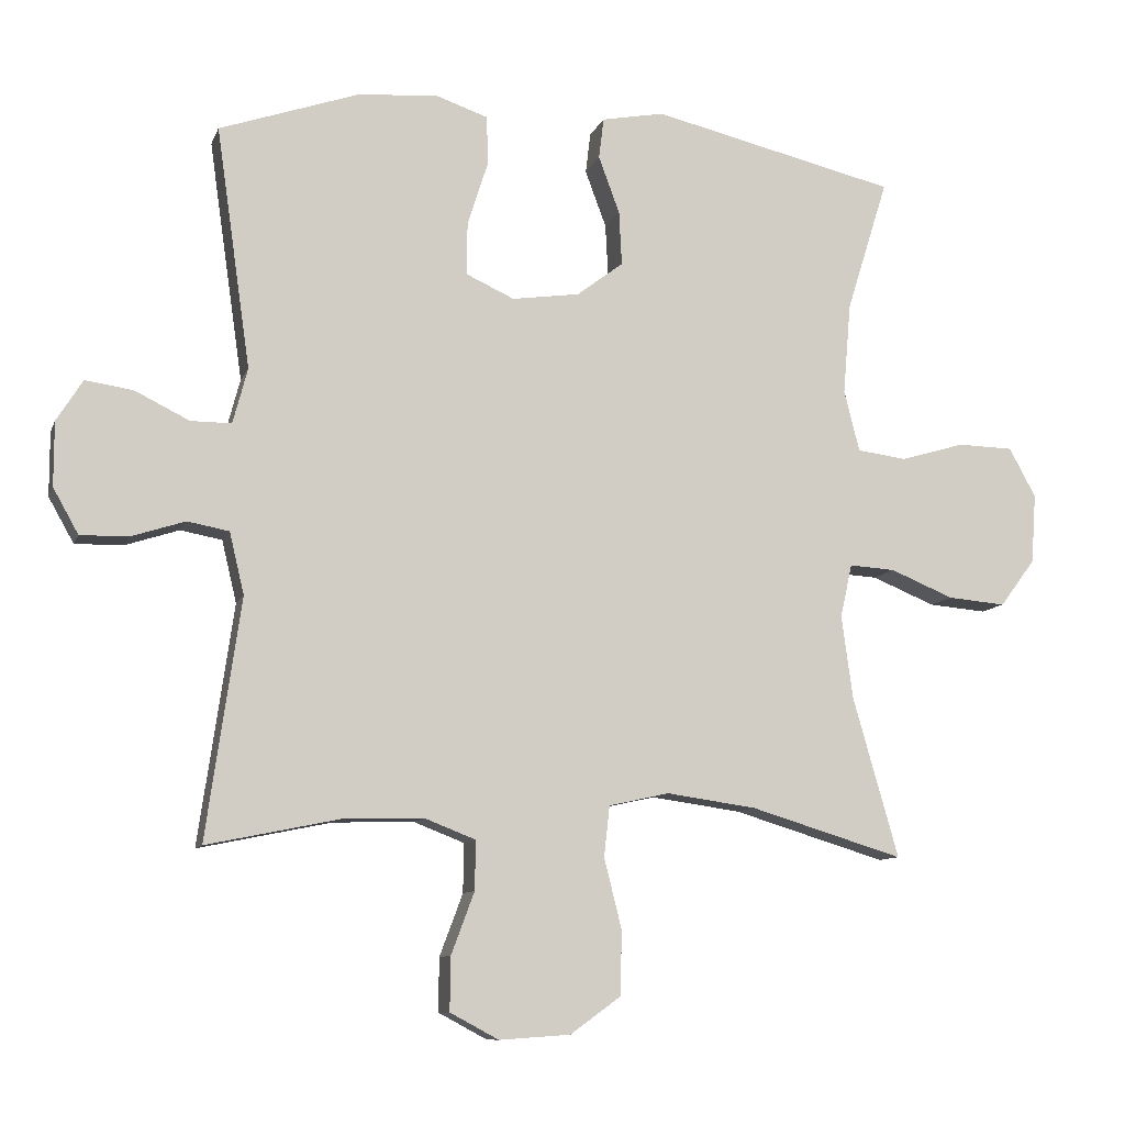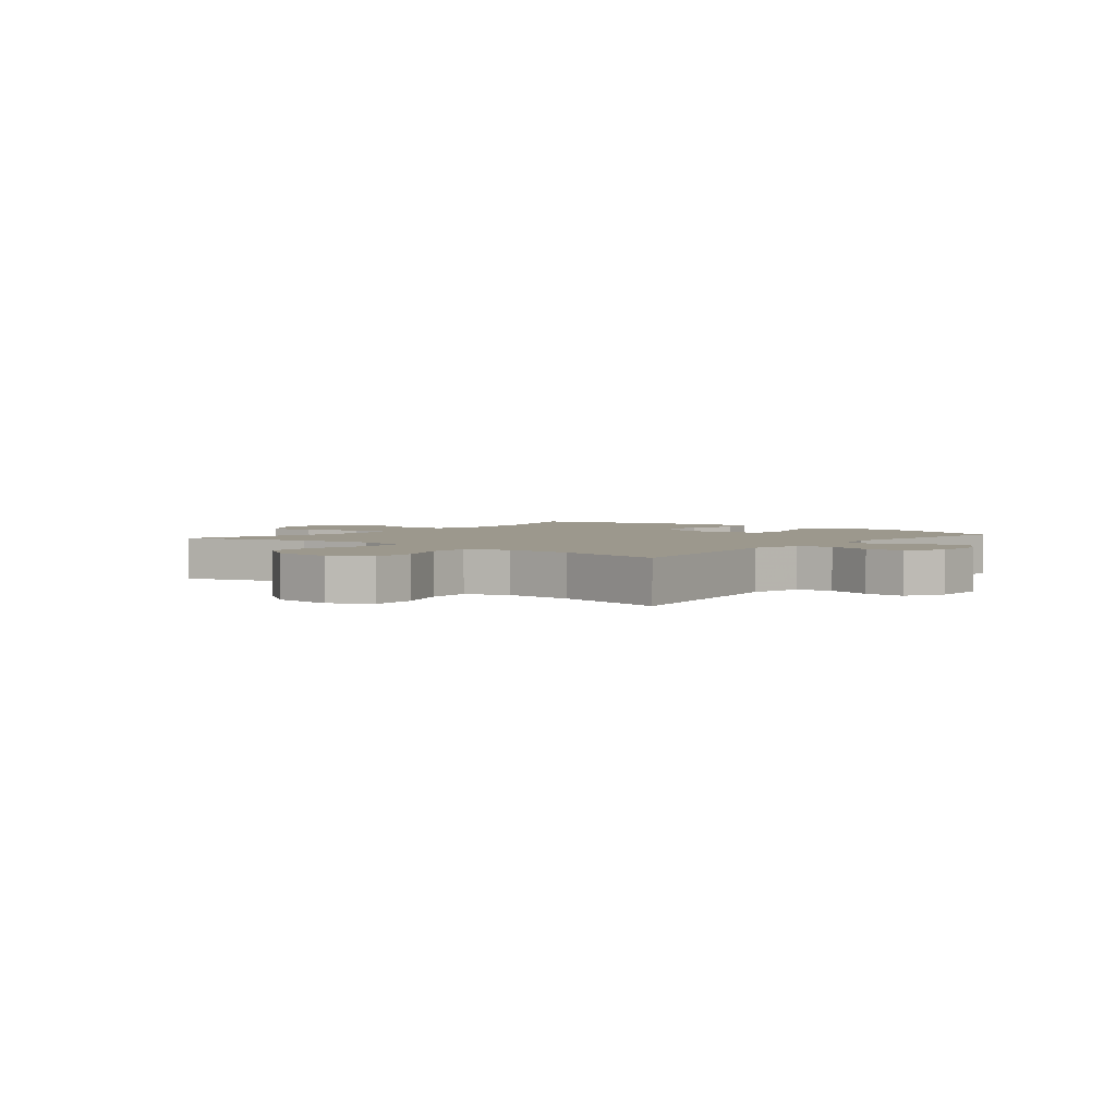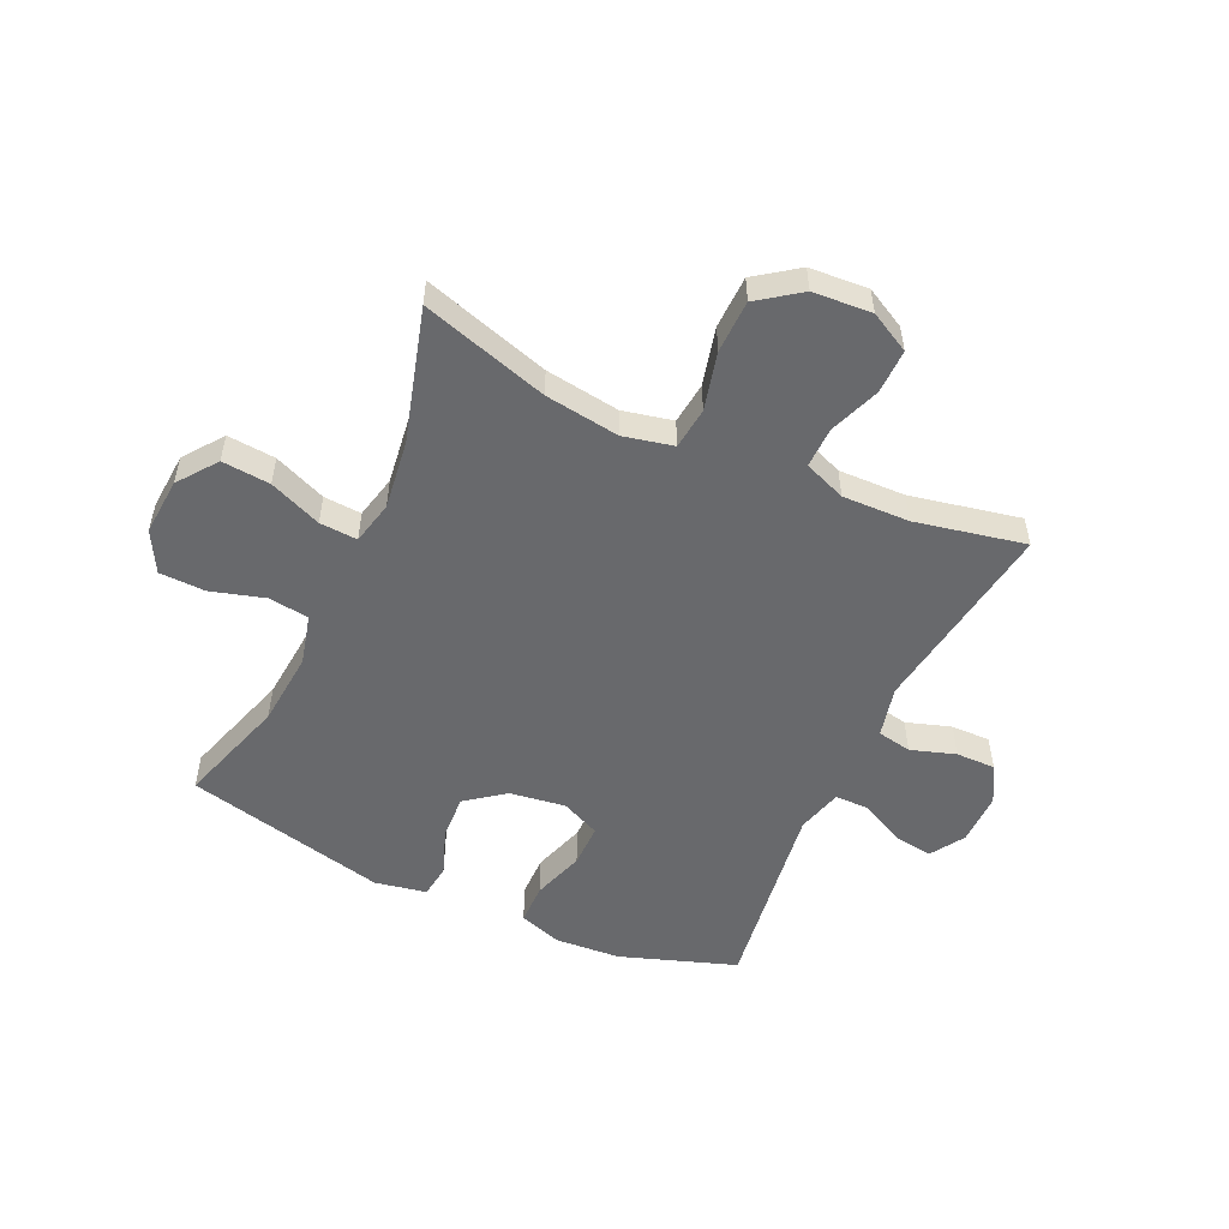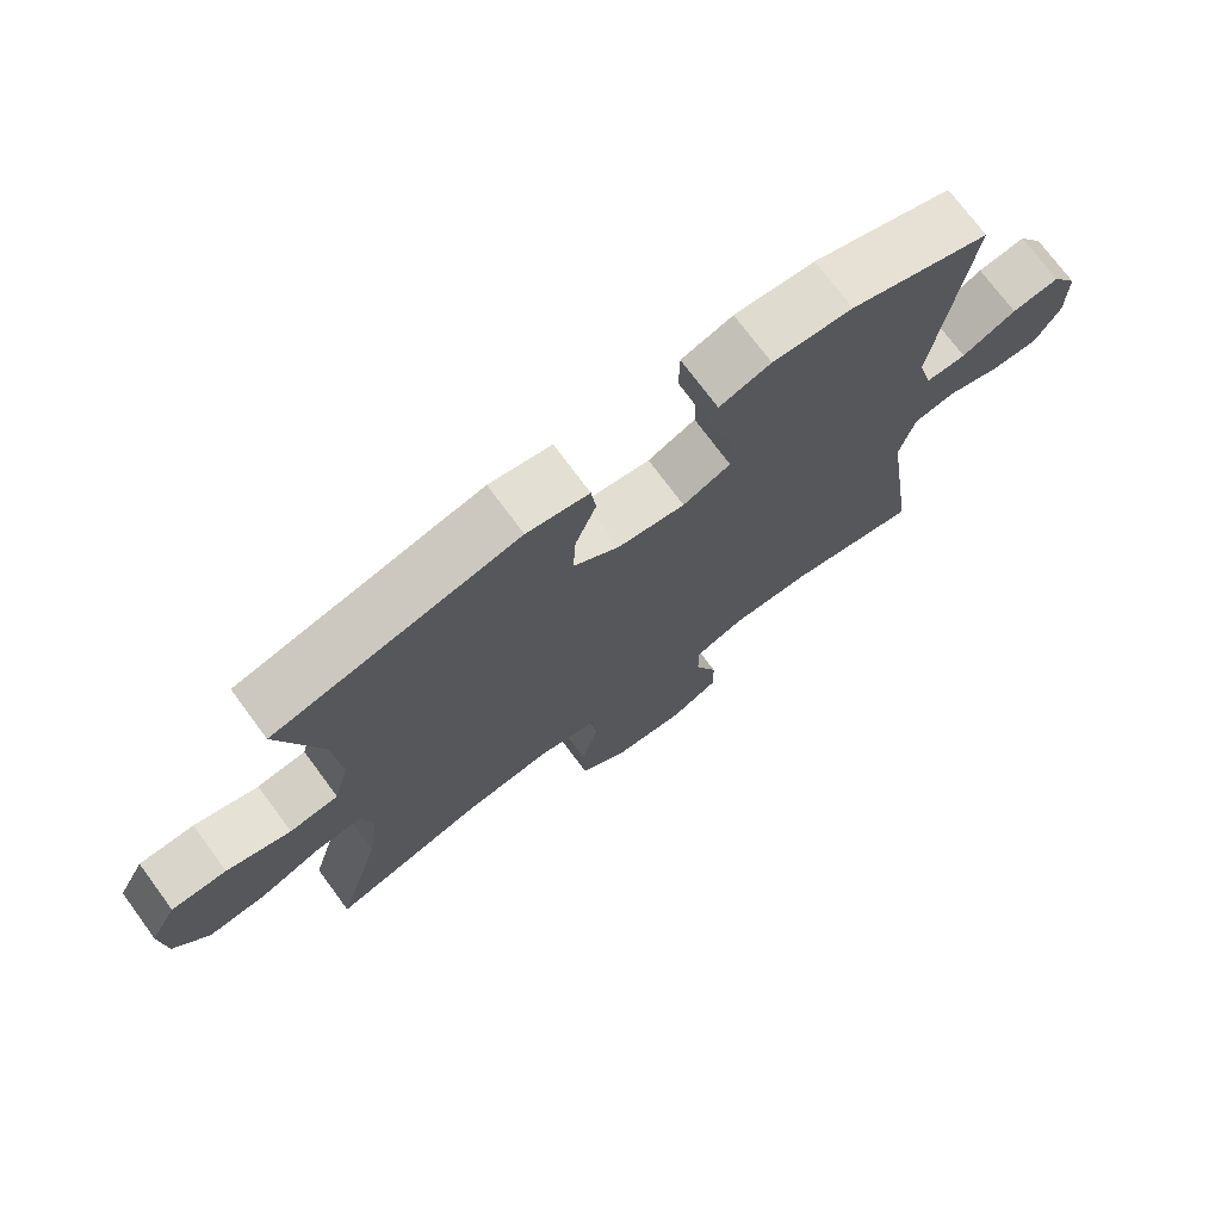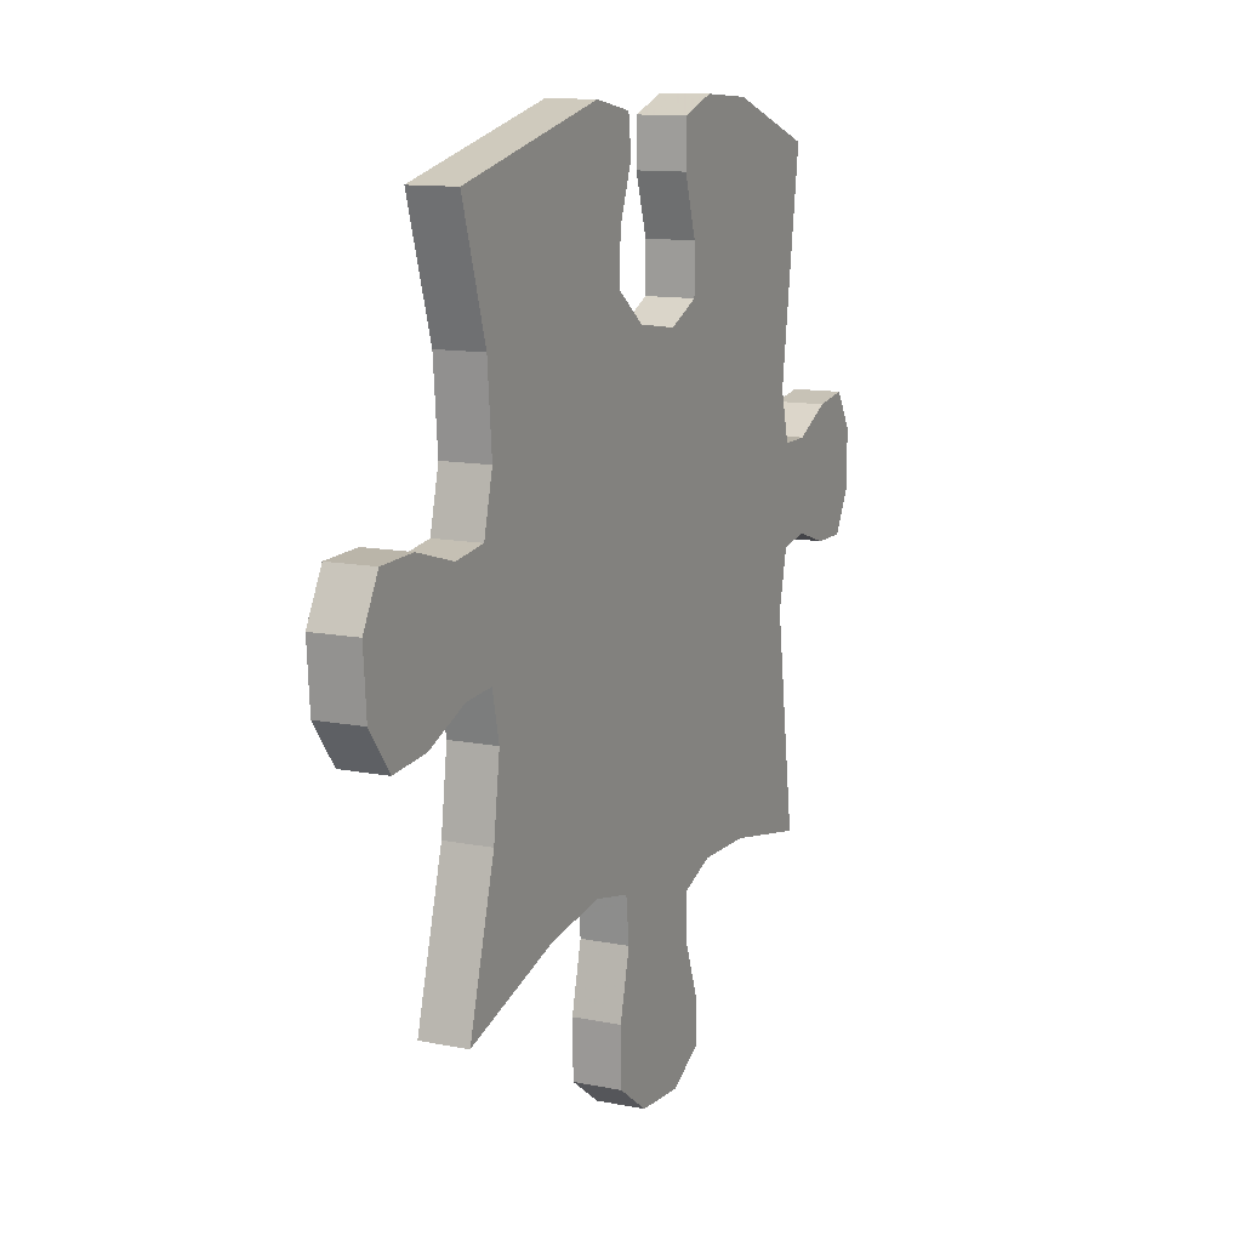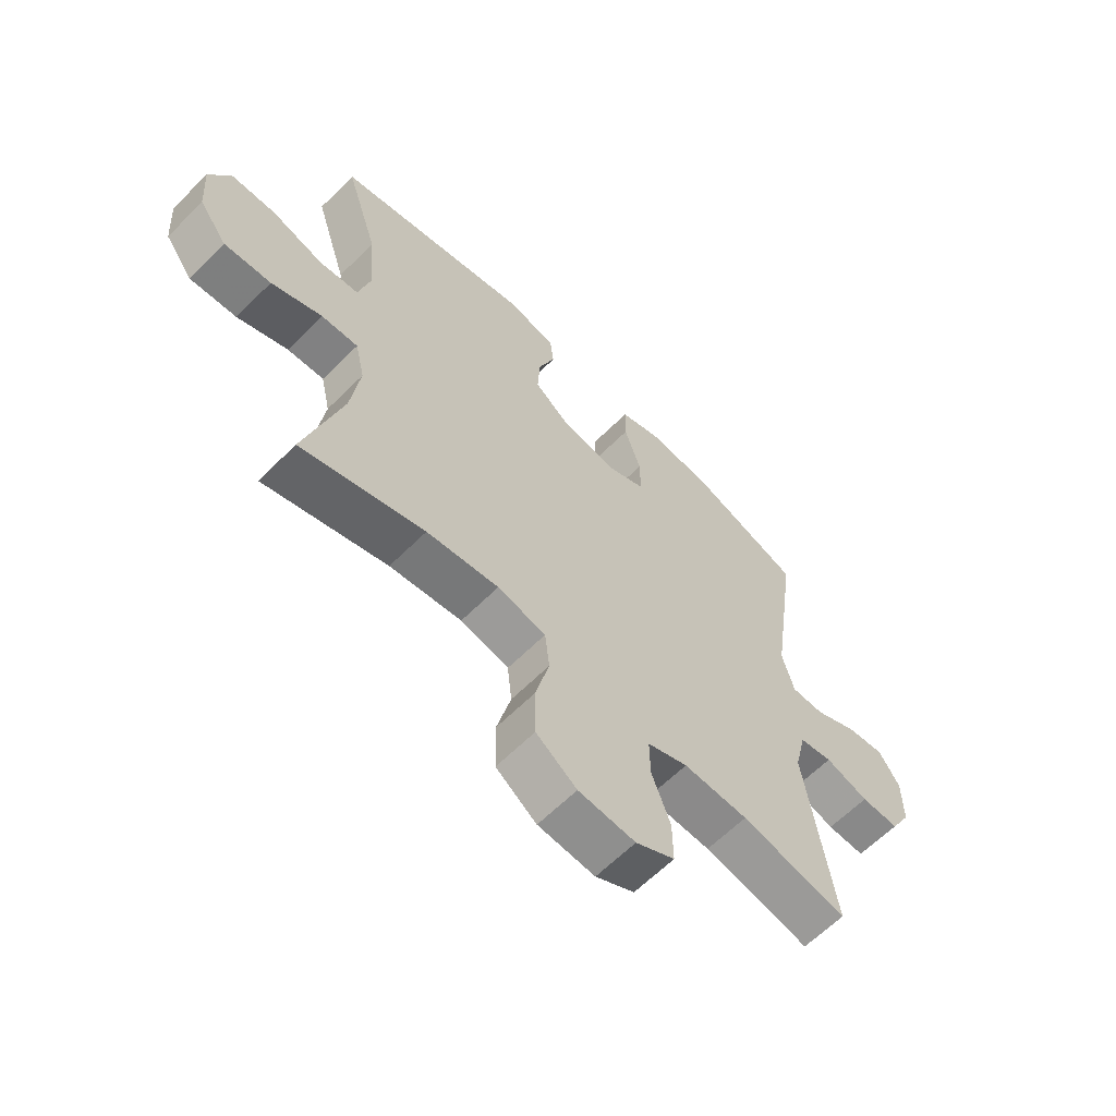
<metadata>
{"format":"obj","ext":"obj","renderer":"f3d","projection":"perspective","resolution":1024,"background":"white","views":[{"elev":-9.7,"azim":-15.5,"up":"+Z"},{"elev":3.1,"azim":-141.0,"up":"+Y"},{"elev":-52.7,"azim":155.2,"up":"+Y"},{"elev":73.5,"azim":143.5,"up":"+Z"},{"elev":12.3,"azim":115.1,"up":"+Z"},{"elev":-62.7,"azim":135.2,"up":"+Z"}]}
</metadata>
<code>
v 0.5 0.07 0.5
v 0.441 0.07 0.311
v 0.43 0.07 0.181
v 0.452 0.07 0.094
v 0.522 0.07 0.085
v 0.614 0.07 0.112
v 0.693 0.07 0.11
v 0.731 0.07 0.04
v 0.724 0.07 -0.059
v 0.674 0.07 -0.126
v 0.591 0.07 -0.119
v 0.501 0.07 -0.082
v 0.436 0.07 -0.078
v 0.419 0.07 -0.153
v 0.435 0.07 -0.272
v 0.5 0.07 -0.5
v 0.282 0.07 -0.434
v 0.154 0.07 -0.416
v 0.068 0.07 -0.435
v 0.06 0.07 -0.507
v 0.085 0.07 -0.607
v 0.083 0.07 -0.698
v 0.011 0.07 -0.75
v -0.09 0.07 -0.757
v -0.159 0.07 -0.72
v -0.158 0.07 -0.644
v -0.125 0.07 -0.556
v -0.124 0.07 -0.486
v -0.196 0.07 -0.458
v -0.311 0.07 -0.461
v -0.5 0.07 -0.5
v -0.451 0.07 -0.16
v -0.472 0.07 -0.072
v -0.531 0.07 -0.061
v -0.608 0.07 -0.086
v -0.676 0.07 -0.087
v -0.712 0.07 -0.023
v -0.712 0.07 0.068
v -0.675 0.07 0.127
v -0.607 0.07 0.117
v -0.53 0.07 0.079
v -0.472 0.07 0.079
v -0.451 0.07 0.158
v -0.5 0.07 0.5
v -0.3 0.07 0.569
v -0.186 0.07 0.577
v -0.113 0.07 0.552
v -0.112 0.07 0.481
v -0.141 0.07 0.391
v -0.141 0.07 0.316
v -0.073 0.07 0.285
v 0.023 0.07 0.299
v 0.089 0.07 0.349
v 0.085 0.07 0.426
v 0.055 0.07 0.507
v 0.062 0.07 0.565
v 0.151 0.07 0.582
v 0.5 0 0.5
v 0.441 0 0.311
v 0.43 0 0.181
v 0.452 0 0.094
v 0.522 0 0.085
v 0.614 0 0.112
v 0.693 0 0.11
v 0.731 0 0.04
v 0.724 0 -0.059
v 0.674 0 -0.126
v 0.591 0 -0.119
v 0.501 0 -0.082
v 0.436 0 -0.078
v 0.419 0 -0.153
v 0.435 0 -0.272
v 0.5 0 -0.5
v 0.282 0 -0.434
v 0.154 0 -0.416
v 0.068 0 -0.435
v 0.06 0 -0.507
v 0.085 0 -0.607
v 0.083 0 -0.698
v 0.011 0 -0.75
v -0.09 0 -0.757
v -0.159 0 -0.72
v -0.158 0 -0.644
v -0.125 0 -0.556
v -0.124 0 -0.486
v -0.196 0 -0.458
v -0.311 0 -0.461
v -0.5 0 -0.5
v -0.451 0 -0.16
v -0.472 0 -0.072
v -0.531 0 -0.061
v -0.608 0 -0.086
v -0.676 0 -0.087
v -0.712 0 -0.023
v -0.712 0 0.068
v -0.675 0 0.127
v -0.607 0 0.117
v -0.53 0 0.079
v -0.472 0 0.079
v -0.451 0 0.158
v -0.5 0 0.5
v -0.3 0 0.569
v -0.186 0 0.577
v -0.113 0 0.552
v -0.112 0 0.481
v -0.141 0 0.391
v -0.141 0 0.316
v -0.073 0 0.285
v 0.023 0 0.299
v 0.089 0 0.349
v 0.085 0 0.426
v 0.055 0 0.507
v 0.062 0 0.565
v 0.151 0 0.582
f 57 1 2
f 56 57 2
f 55 56 2
f 54 55 2
f 53 54 2 3
f 52 53 3 4
f 51 52 4
f 47 48 49
f 46 47 49
f 45 46 49
f 44 45 49
f 43 44 49
f 42 43 49 50
f 39 40 41
f 38 39 41
f 37 38 41
f 36 37 41
f 35 36 41
f 34 35 41
f 33 34 41 42
f 42 50 51
f 33 42 51
f 32 33 51
f 25 26 27
f 24 25 27
f 23 24 27
f 22 23 27
f 21 22 27
f 20 21 27
f 19 20 27 28
f 15 16 17
f 14 15 17 18
f 13 14 18 19
f 10 11 12
f 9 10 12
f 8 9 12
f 7 8 12
f 6 7 12
f 5 6 12
f 4 5 12 13
f 51 4 13
f 32 51 13
f 31 32 13
f 30 31 13
f 29 30 13 19
f 19 28 29
f 59 58 114
f 59 114 113
f 59 113 112
f 59 112 111
f 60 59 111 110
f 61 60 110 109
f 61 109 108
f 106 105 104
f 106 104 103
f 106 103 102
f 106 102 101
f 106 101 100
f 107 106 100 99
f 98 97 96
f 98 96 95
f 98 95 94
f 98 94 93
f 98 93 92
f 98 92 91
f 99 98 91 90
f 108 107 99
f 108 99 90
f 108 90 89
f 84 83 82
f 84 82 81
f 84 81 80
f 84 80 79
f 84 79 78
f 84 78 77
f 85 84 77 76
f 74 73 72
f 75 74 72 71
f 76 75 71 70
f 69 68 67
f 69 67 66
f 69 66 65
f 69 65 64
f 69 64 63
f 69 63 62
f 70 69 62 61
f 70 61 108
f 70 108 89
f 70 89 88
f 70 88 87
f 76 70 87 86
f 86 85 76
f 1 58 59 2
f 2 59 60 3
f 3 60 61 4
f 4 61 62 5
f 5 62 63 6
f 6 63 64 7
f 7 64 65 8
f 8 65 66 9
f 9 66 67 10
f 10 67 68 11
f 11 68 69 12
f 12 69 70 13
f 13 70 71 14
f 14 71 72 15
f 15 72 73 16
f 16 73 74 17
f 17 74 75 18
f 18 75 76 19
f 19 76 77 20
f 20 77 78 21
f 21 78 79 22
f 22 79 80 23
f 23 80 81 24
f 24 81 82 25
f 25 82 83 26
f 26 83 84 27
f 27 84 85 28
f 28 85 86 29
f 29 86 87 30
f 30 87 88 31
f 31 88 89 32
f 32 89 90 33
f 33 90 91 34
f 34 91 92 35
f 35 92 93 36
f 36 93 94 37
f 37 94 95 38
f 38 95 96 39
f 39 96 97 40
f 40 97 98 41
f 41 98 99 42
f 42 99 100 43
f 43 100 101 44
f 44 101 102 45
f 45 102 103 46
f 46 103 104 47
f 47 104 105 48
f 48 105 106 49
f 49 106 107 50
f 50 107 108 51
f 51 108 109 52
f 52 109 110 53
f 53 110 111 54
f 54 111 112 55
f 55 112 113 56
f 56 113 114 57
f 57 114 58 1

</code>
